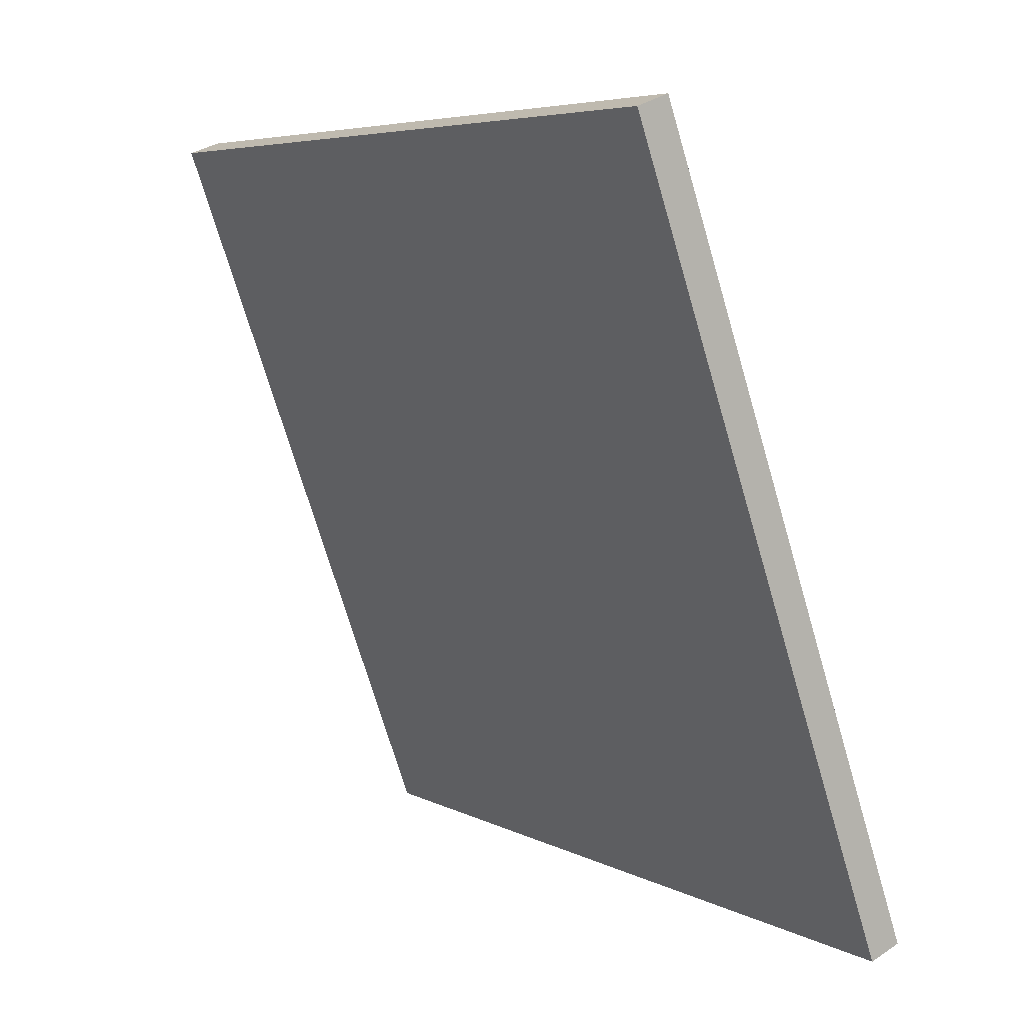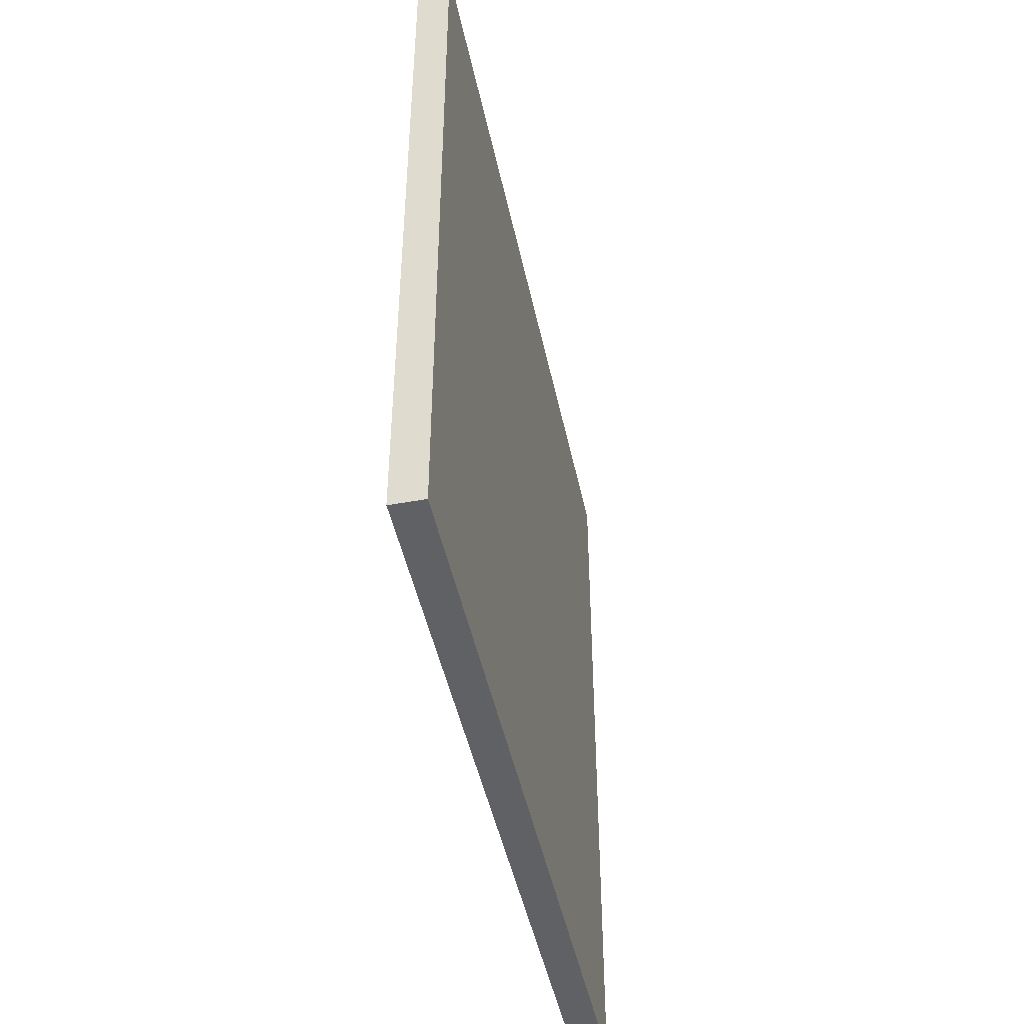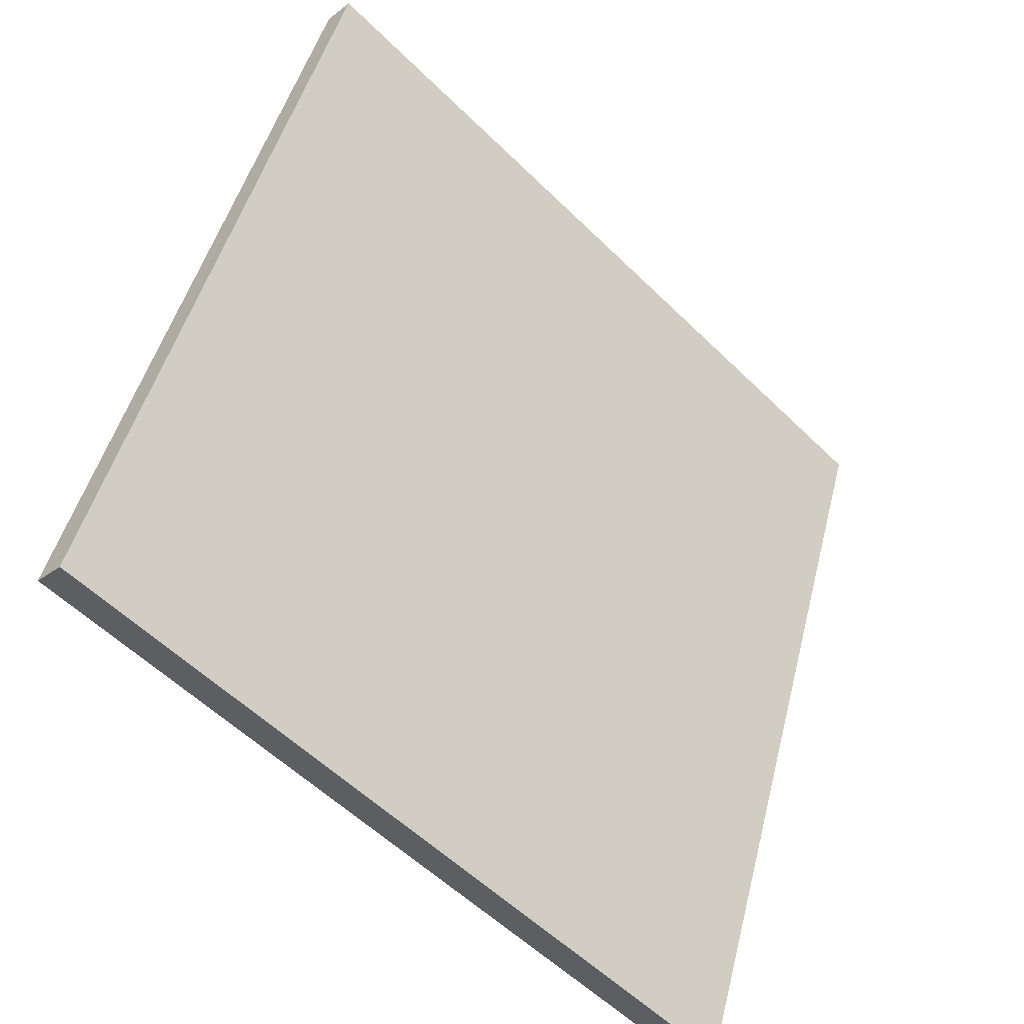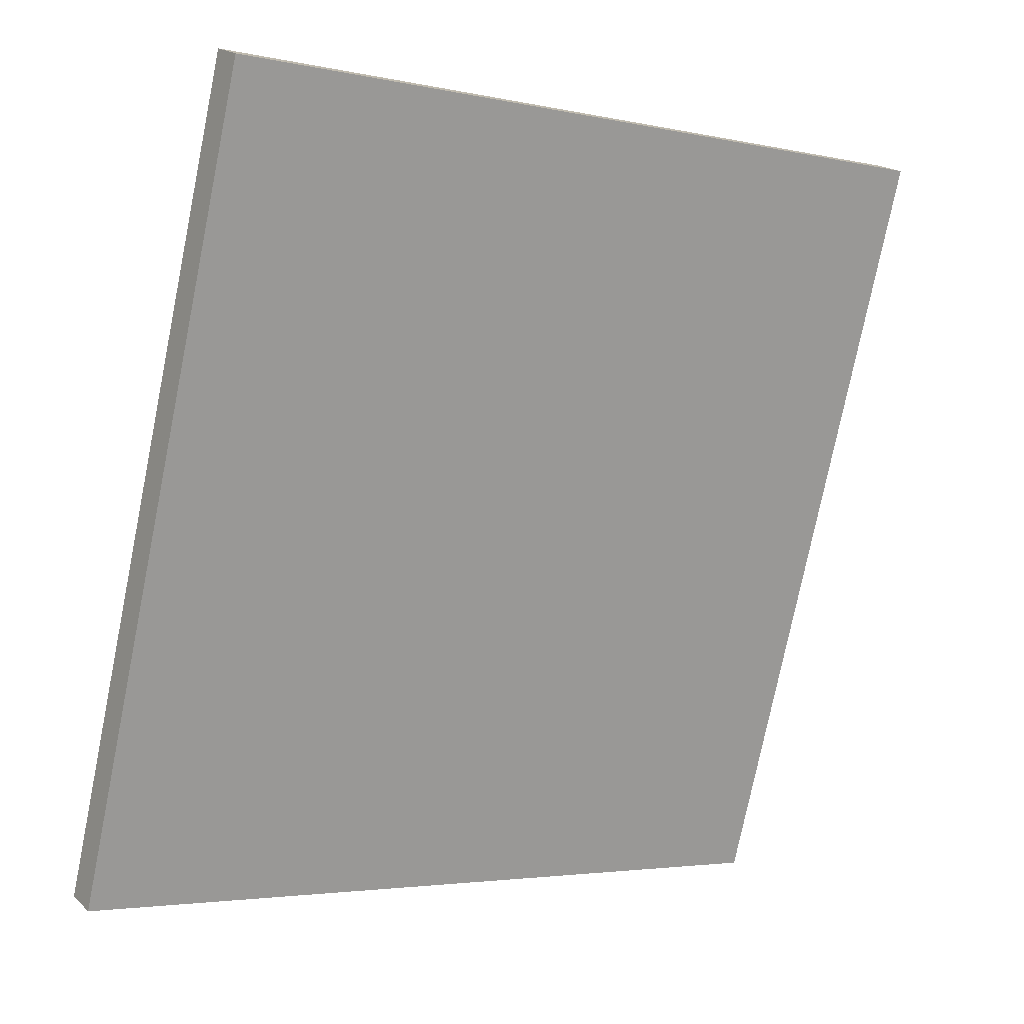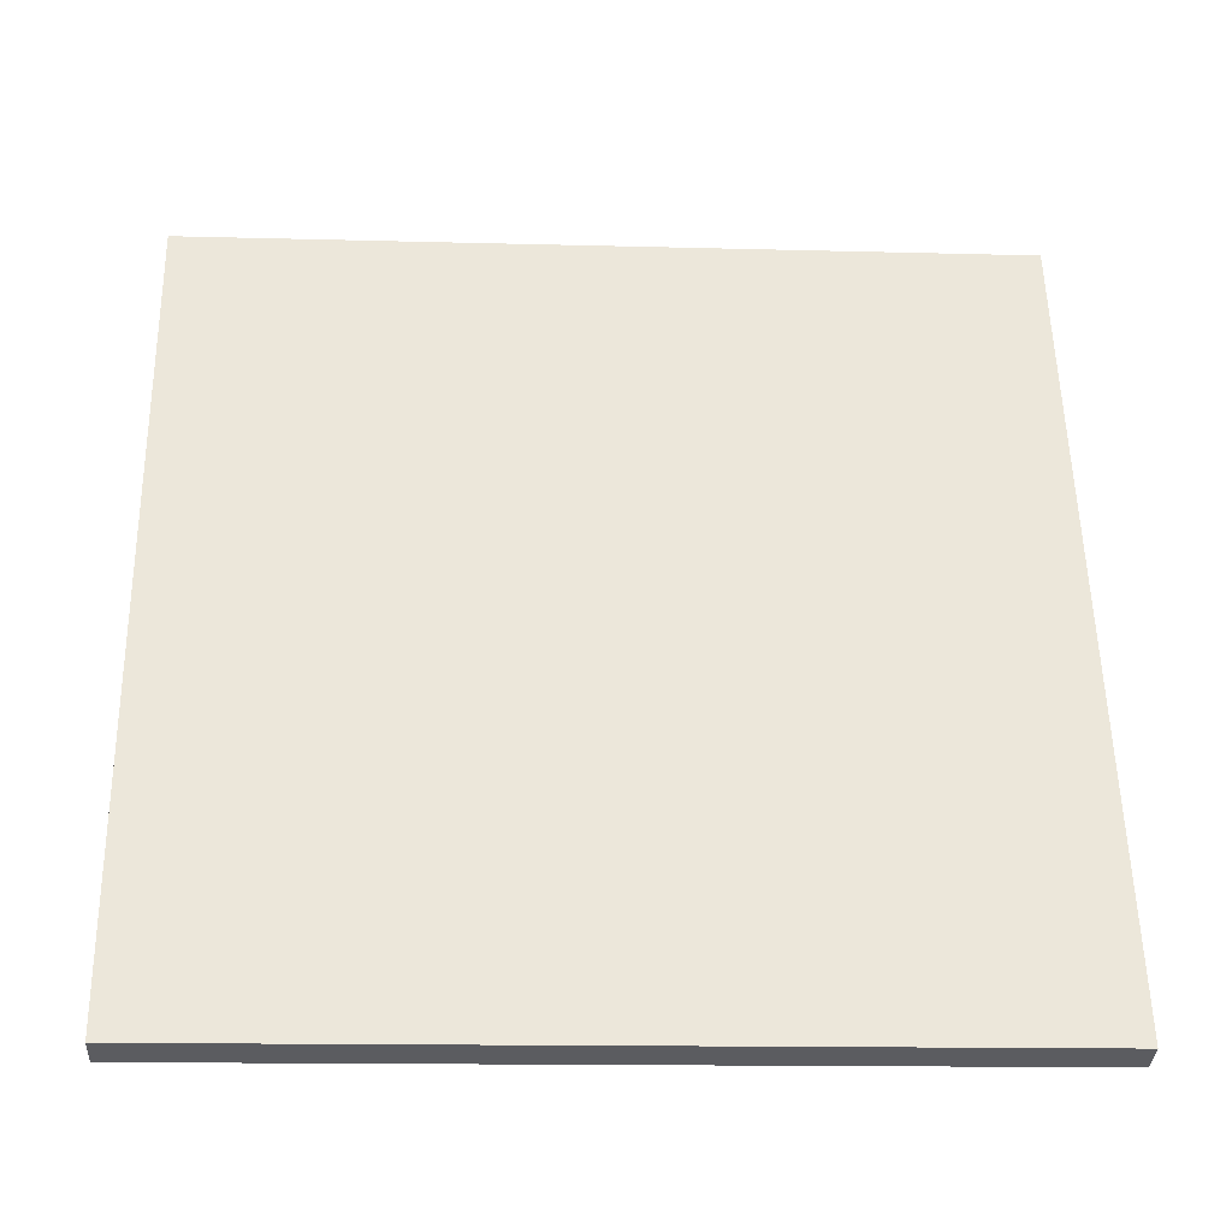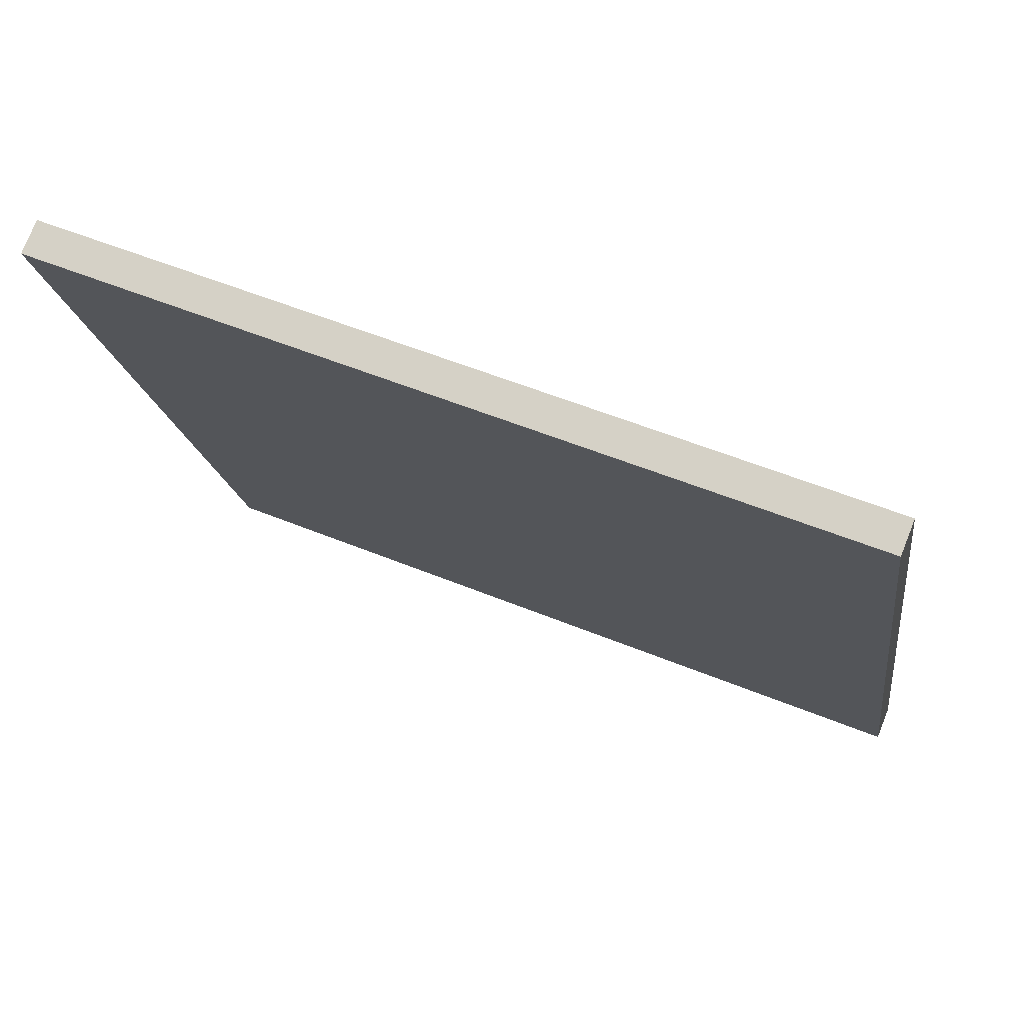
<metadata>
{"format":"obj","ext":"obj","renderer":"f3d","projection":"perspective","resolution":1024,"background":"white","views":[{"elev":6.0,"azim":-34.4,"up":"+Z"},{"elev":-46.4,"azim":171.8,"up":"+Y"},{"elev":-56.3,"azim":-135.6,"up":"+Z"},{"elev":-3.5,"azim":-125.7,"up":"+Z"},{"elev":-14.6,"azim":86.7,"up":"+Z"},{"elev":55.4,"azim":-66.7,"up":"+Z"}]}
</metadata>
<code>
v -19.3 6 19.95
v -19.77 6 19.78
v -23.41 6 31.22
v -23.88 6 31.05
v -19.3 -6 19.95
v -19.77 -6 19.78
v -23.41 -6 31.22
v -23.88 -6 31.05
f 4 3 1
f 1 2 4
f 8 6 5
f 5 7 8
f 6 2 1
f 1 5 6
f 8 4 2
f 2 6 8
f 7 3 4
f 4 8 7
f 5 1 3
f 3 7 5

</code>
